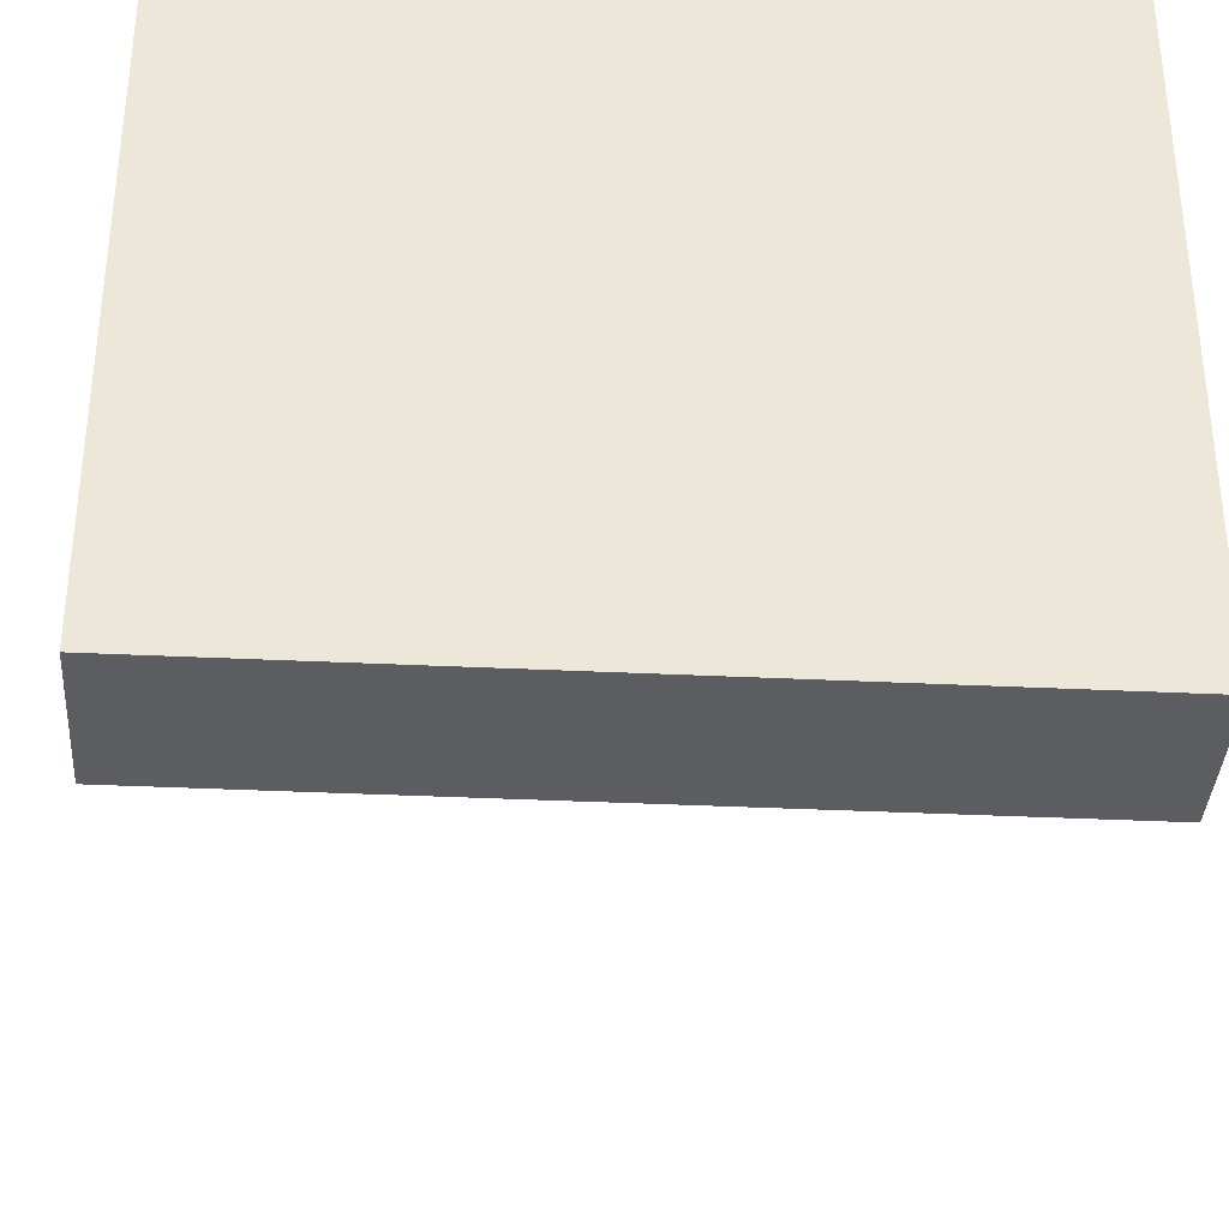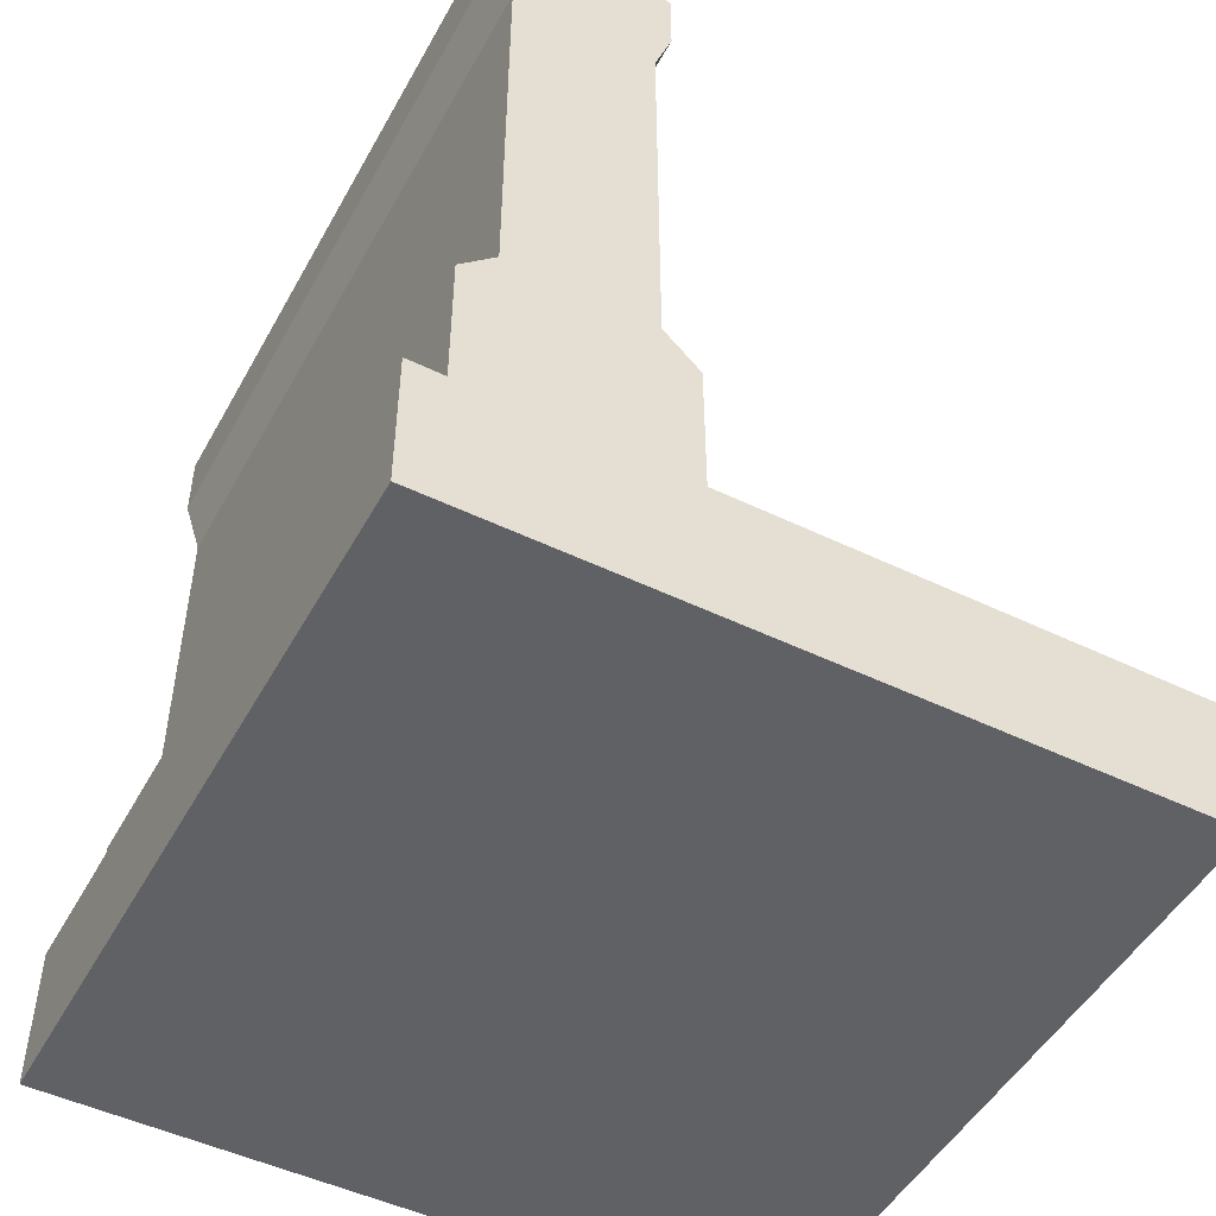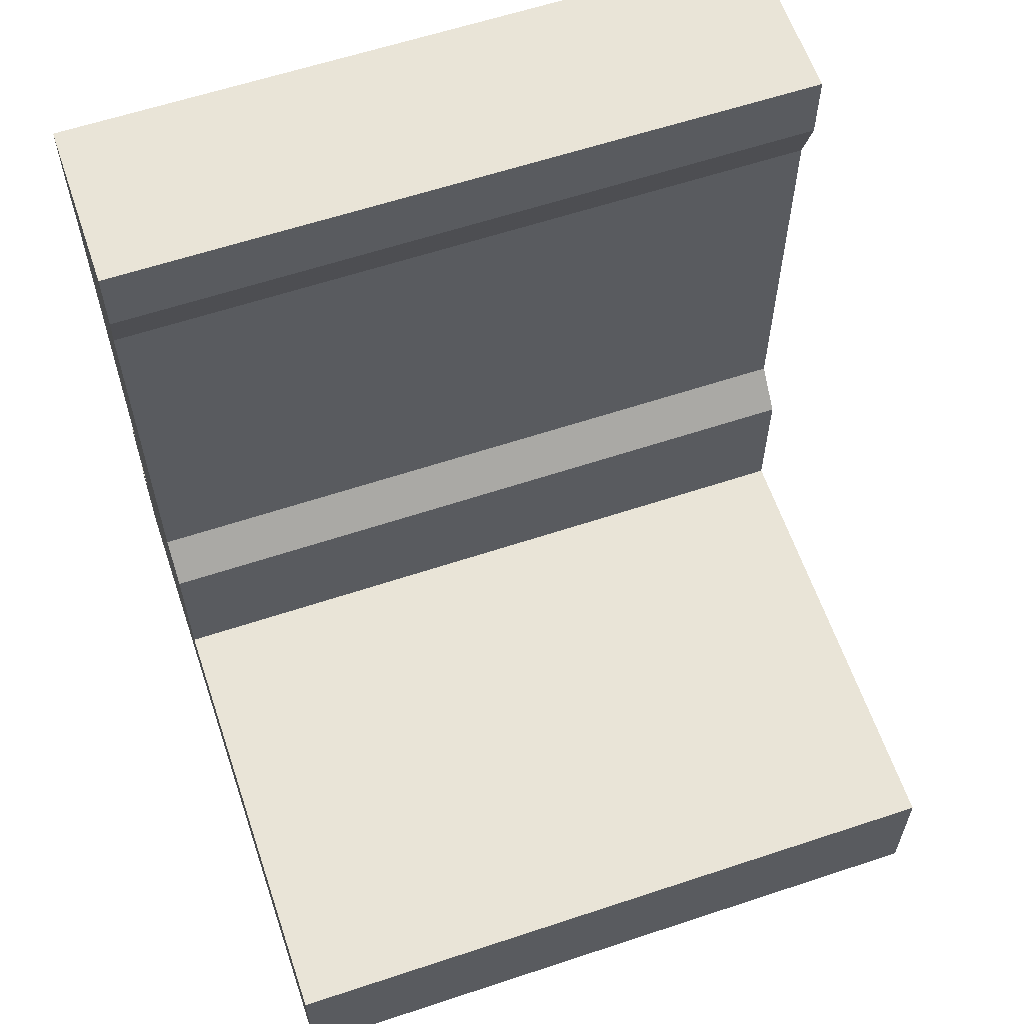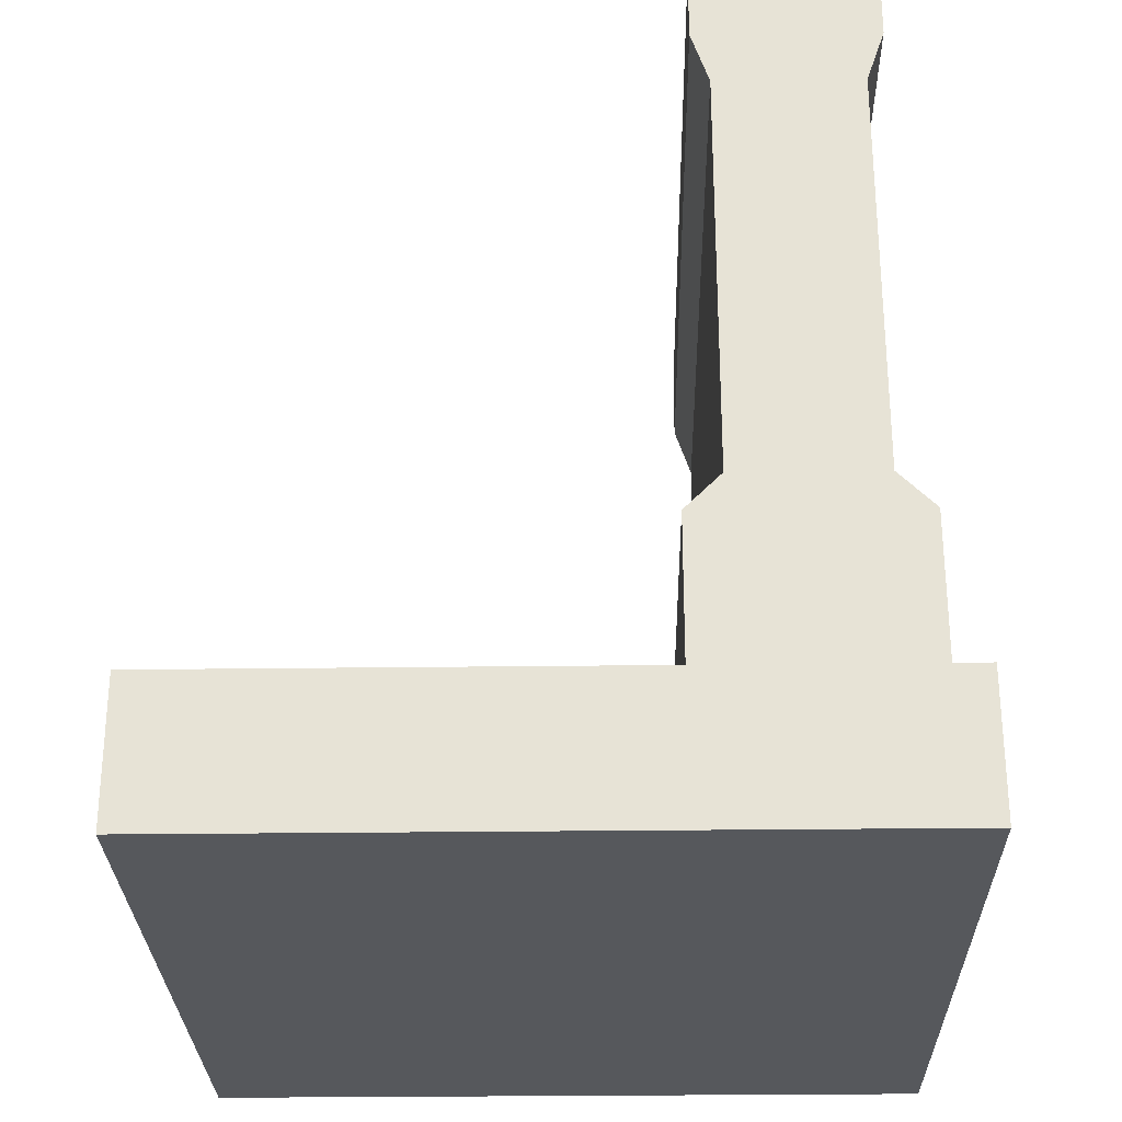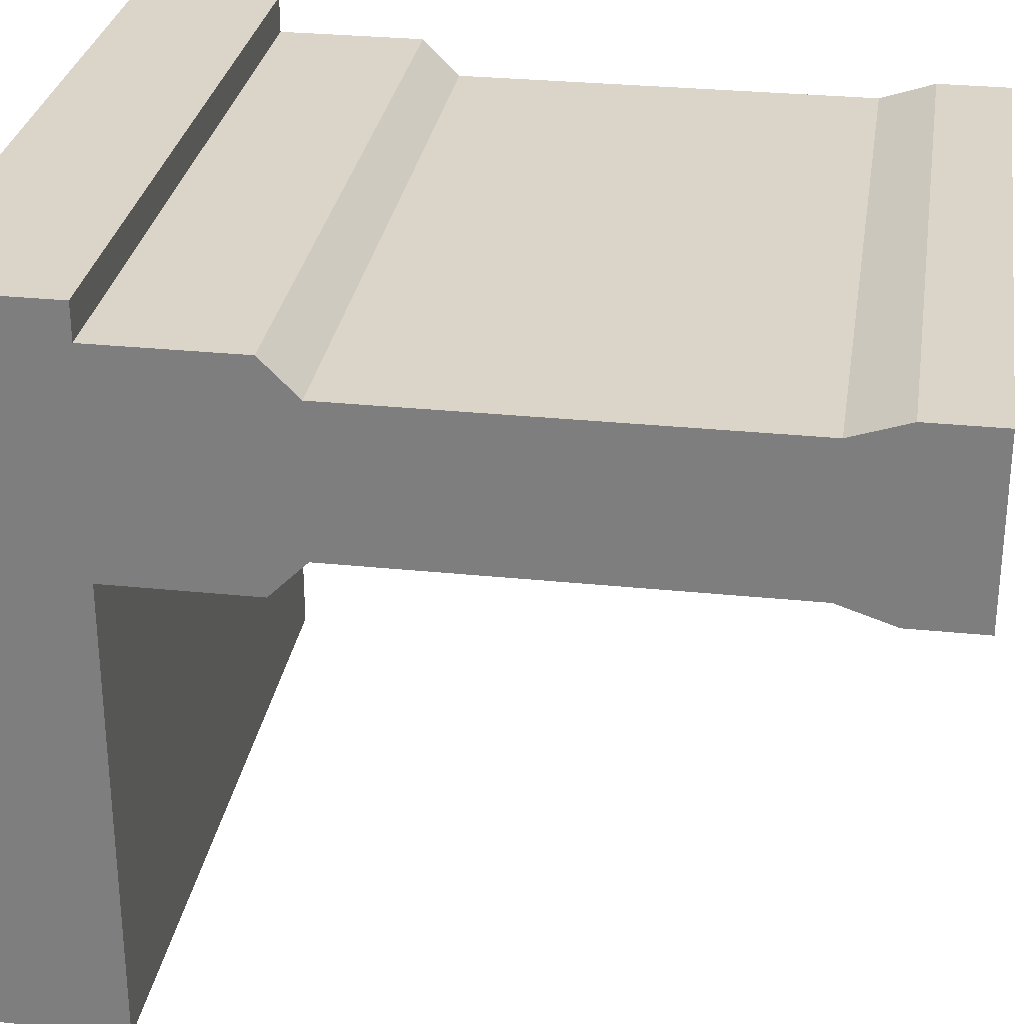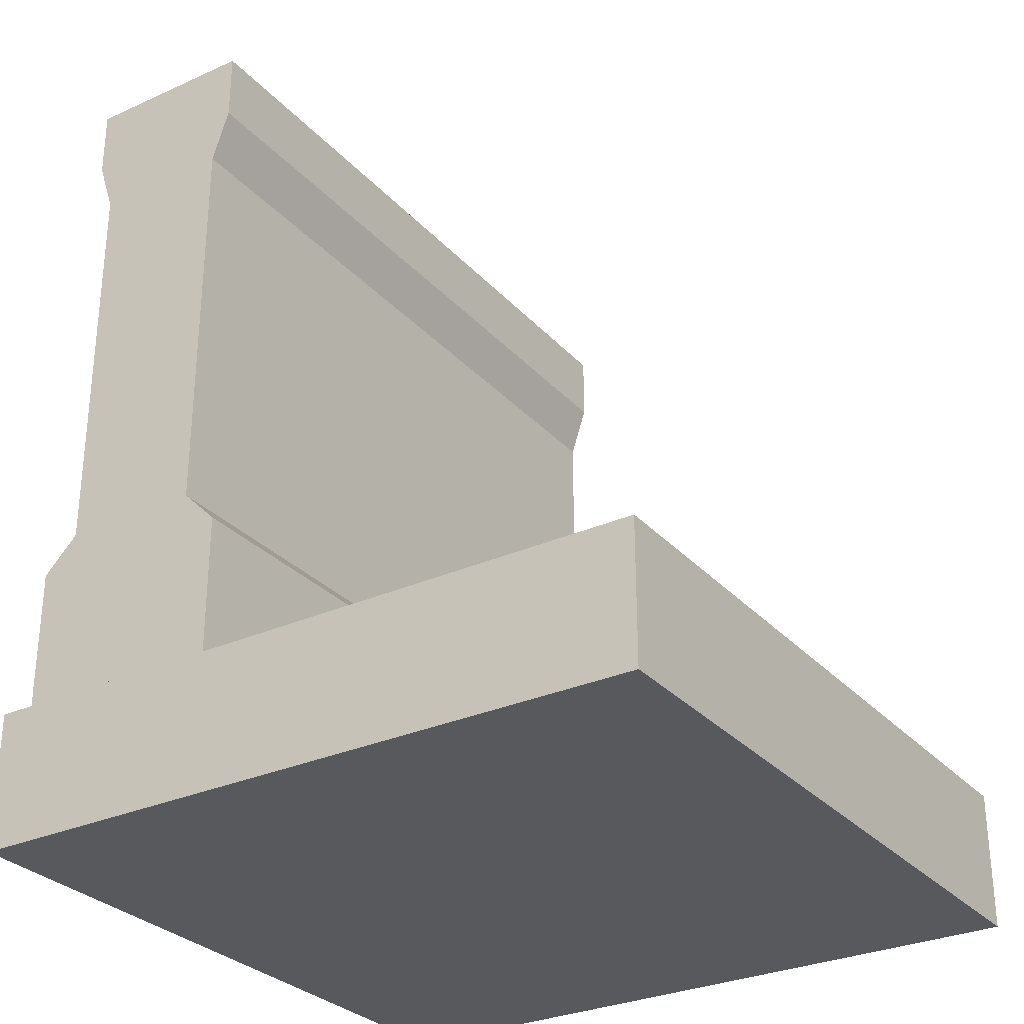
<metadata>
{"format":"obj","ext":"obj","renderer":"f3d","projection":"perspective","resolution":1024,"background":"white","views":[{"elev":-36.2,"azim":-3.6,"up":"+Z"},{"elev":-49.2,"azim":61.9,"up":"+Y"},{"elev":61.0,"azim":161.3,"up":"+Y"},{"elev":-28.0,"azim":-88.9,"up":"+Y"},{"elev":29.2,"azim":98.7,"up":"+Z"},{"elev":-29.8,"azim":123.4,"up":"+Y"}]}
</metadata>
<code>
g mergedBlocks
v 0.5 0.55 0.4
v 0.5 0.45 0.4
v -0.5 0.55 0.4
v -0.5 0.45 0.4
v 0.5 0.45 0.2
v 0.5 0.55 0.2
v -0.5 0.45 0.2
v -0.5 0.55 0.2
v -0.5 0.2 0.45
v 0.5 0.2 0.45
v -0.5 0.2 0.15
v 0.5 0.2 0.15
v 0.5 0.4 0.45
v -0.5 0.4 0.45
v 0.5 0.4 0.15
v -0.5 0.4 0.15
v -0.5 1.025 0.4
v -0.5 1.025 0.2
v -0.5 1.1 0.425
v -0.5 1.1 0.175
v -0.5 1.2 0.425
v -0.5 1.2 0.175
v 0.5 1.025 0.4
v 0.5 1.1 0.425
v 0.5 1.025 0.2
v 0.5 1.1 0.175
v 0.5 1.2 0.175
v 0.5 1.2 0.425
v 0.5 0.18 -0.5
v 0.5 0 -0.5
v 0.5 0.18 0.5
v 0.5 0 0.5
v -0.5 0 -0.5
v -0.5 0.18 -0.5
v -0.5 0 0.5
v -0.5 0.18 0.5
v 0.5 0.2 -0.5
v 0.5 0.2 0.5
v -0.5 0.2 -0.5
v -0.5 0.2 0.5
f 3 2 1
f 2 3 4
f 7 6 5
f 6 7 8
f 11 10 9
f 10 11 12
f 14 10 13
f 10 14 9
f 15 10 12
f 10 15 13
f 13 15 5
f 13 5 2
f 2 5 6
f 2 6 1
f 12 16 15
f 16 12 11
f 14 11 9
f 11 14 16
f 16 14 4
f 16 4 7
f 7 4 3
f 7 3 8
f 15 7 5
f 7 15 16
f 2 14 13
f 14 2 4
f 19 18 17
f 18 19 20
f 20 19 21
f 20 21 22
f 25 24 23
f 24 25 26
f 24 26 27
f 24 27 28
f 19 23 24
f 23 19 17
f 18 26 25
f 26 18 20
f 27 21 28
f 21 27 22
f 20 27 26
f 27 20 22
f 21 24 28
f 24 21 19
f 39 38 37
f 38 39 40
f 36 39 34
f 39 36 40
f 38 36 31
f 36 38 40
f 38 29 37
f 29 38 31
f 39 29 34
f 29 39 37
f 23 3 1
f 3 23 17
f 8 25 6
f 25 8 18
f 17 8 3
f 8 17 18
f 25 1 6
f 1 25 23
f 35 30 32
f 30 35 33
f 31 30 29
f 30 31 32
f 35 34 33
f 34 35 36
f 34 30 33
f 30 34 29
f 31 35 32
f 35 31 36

</code>
